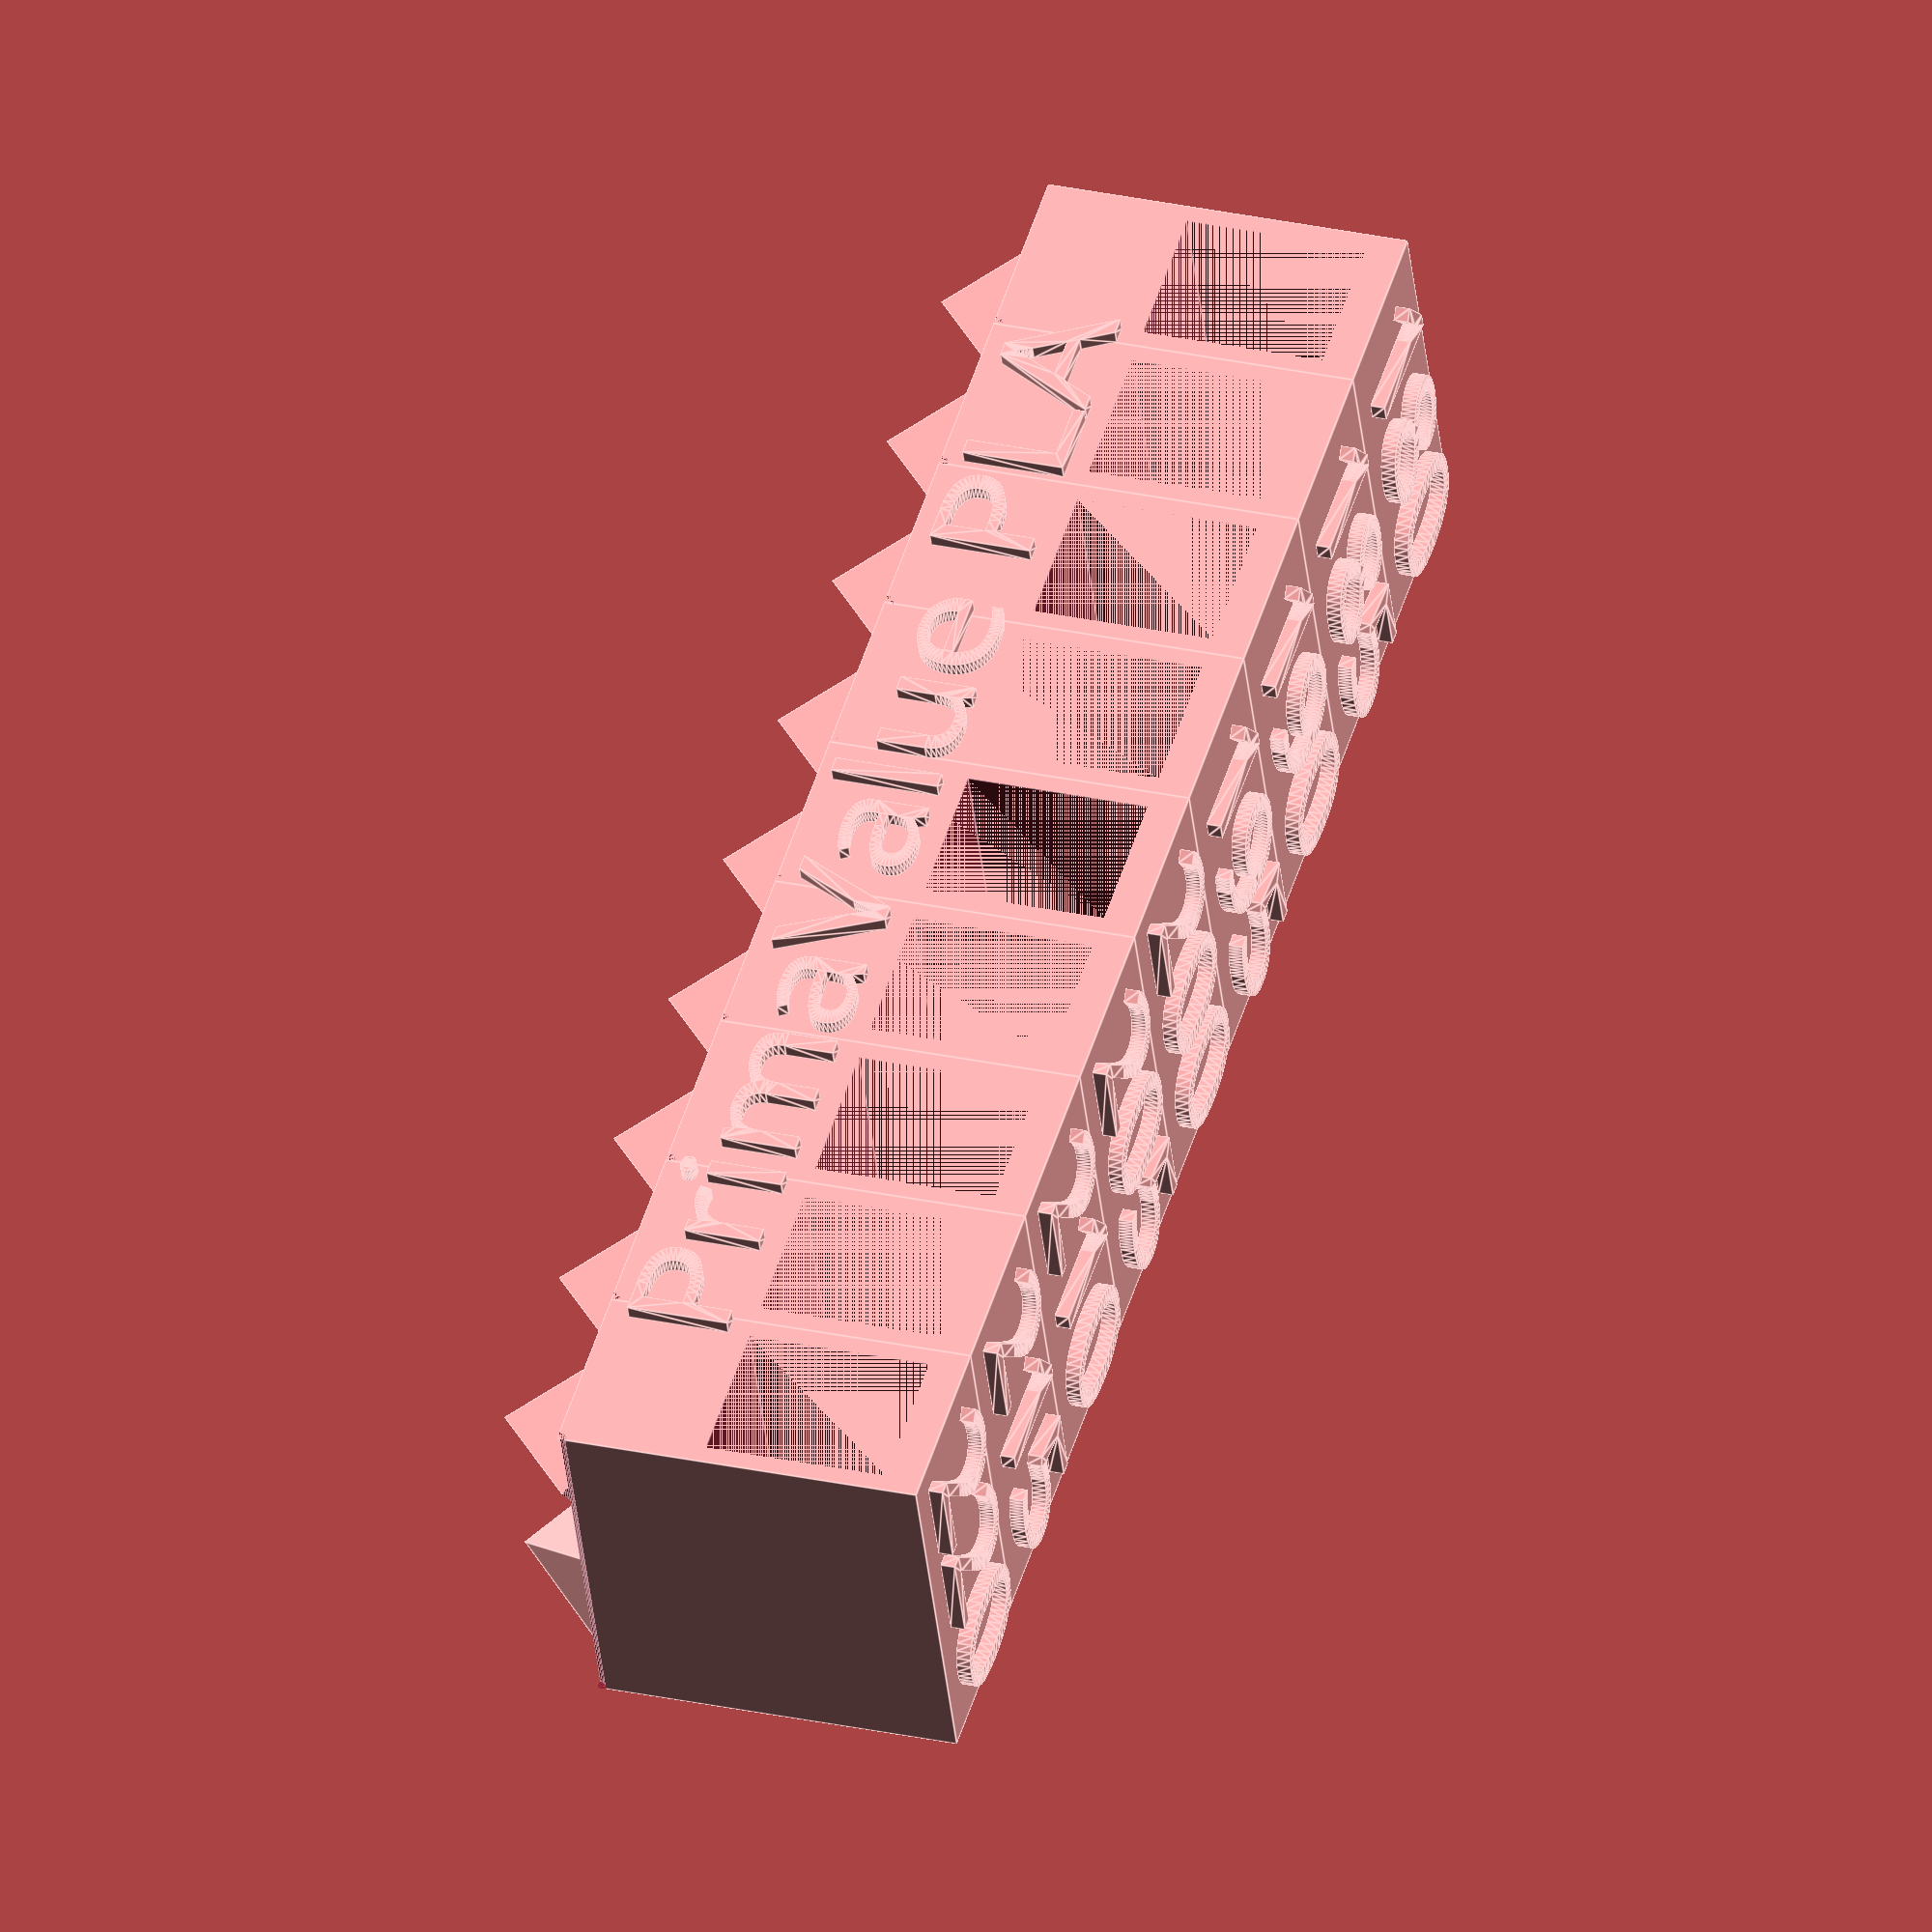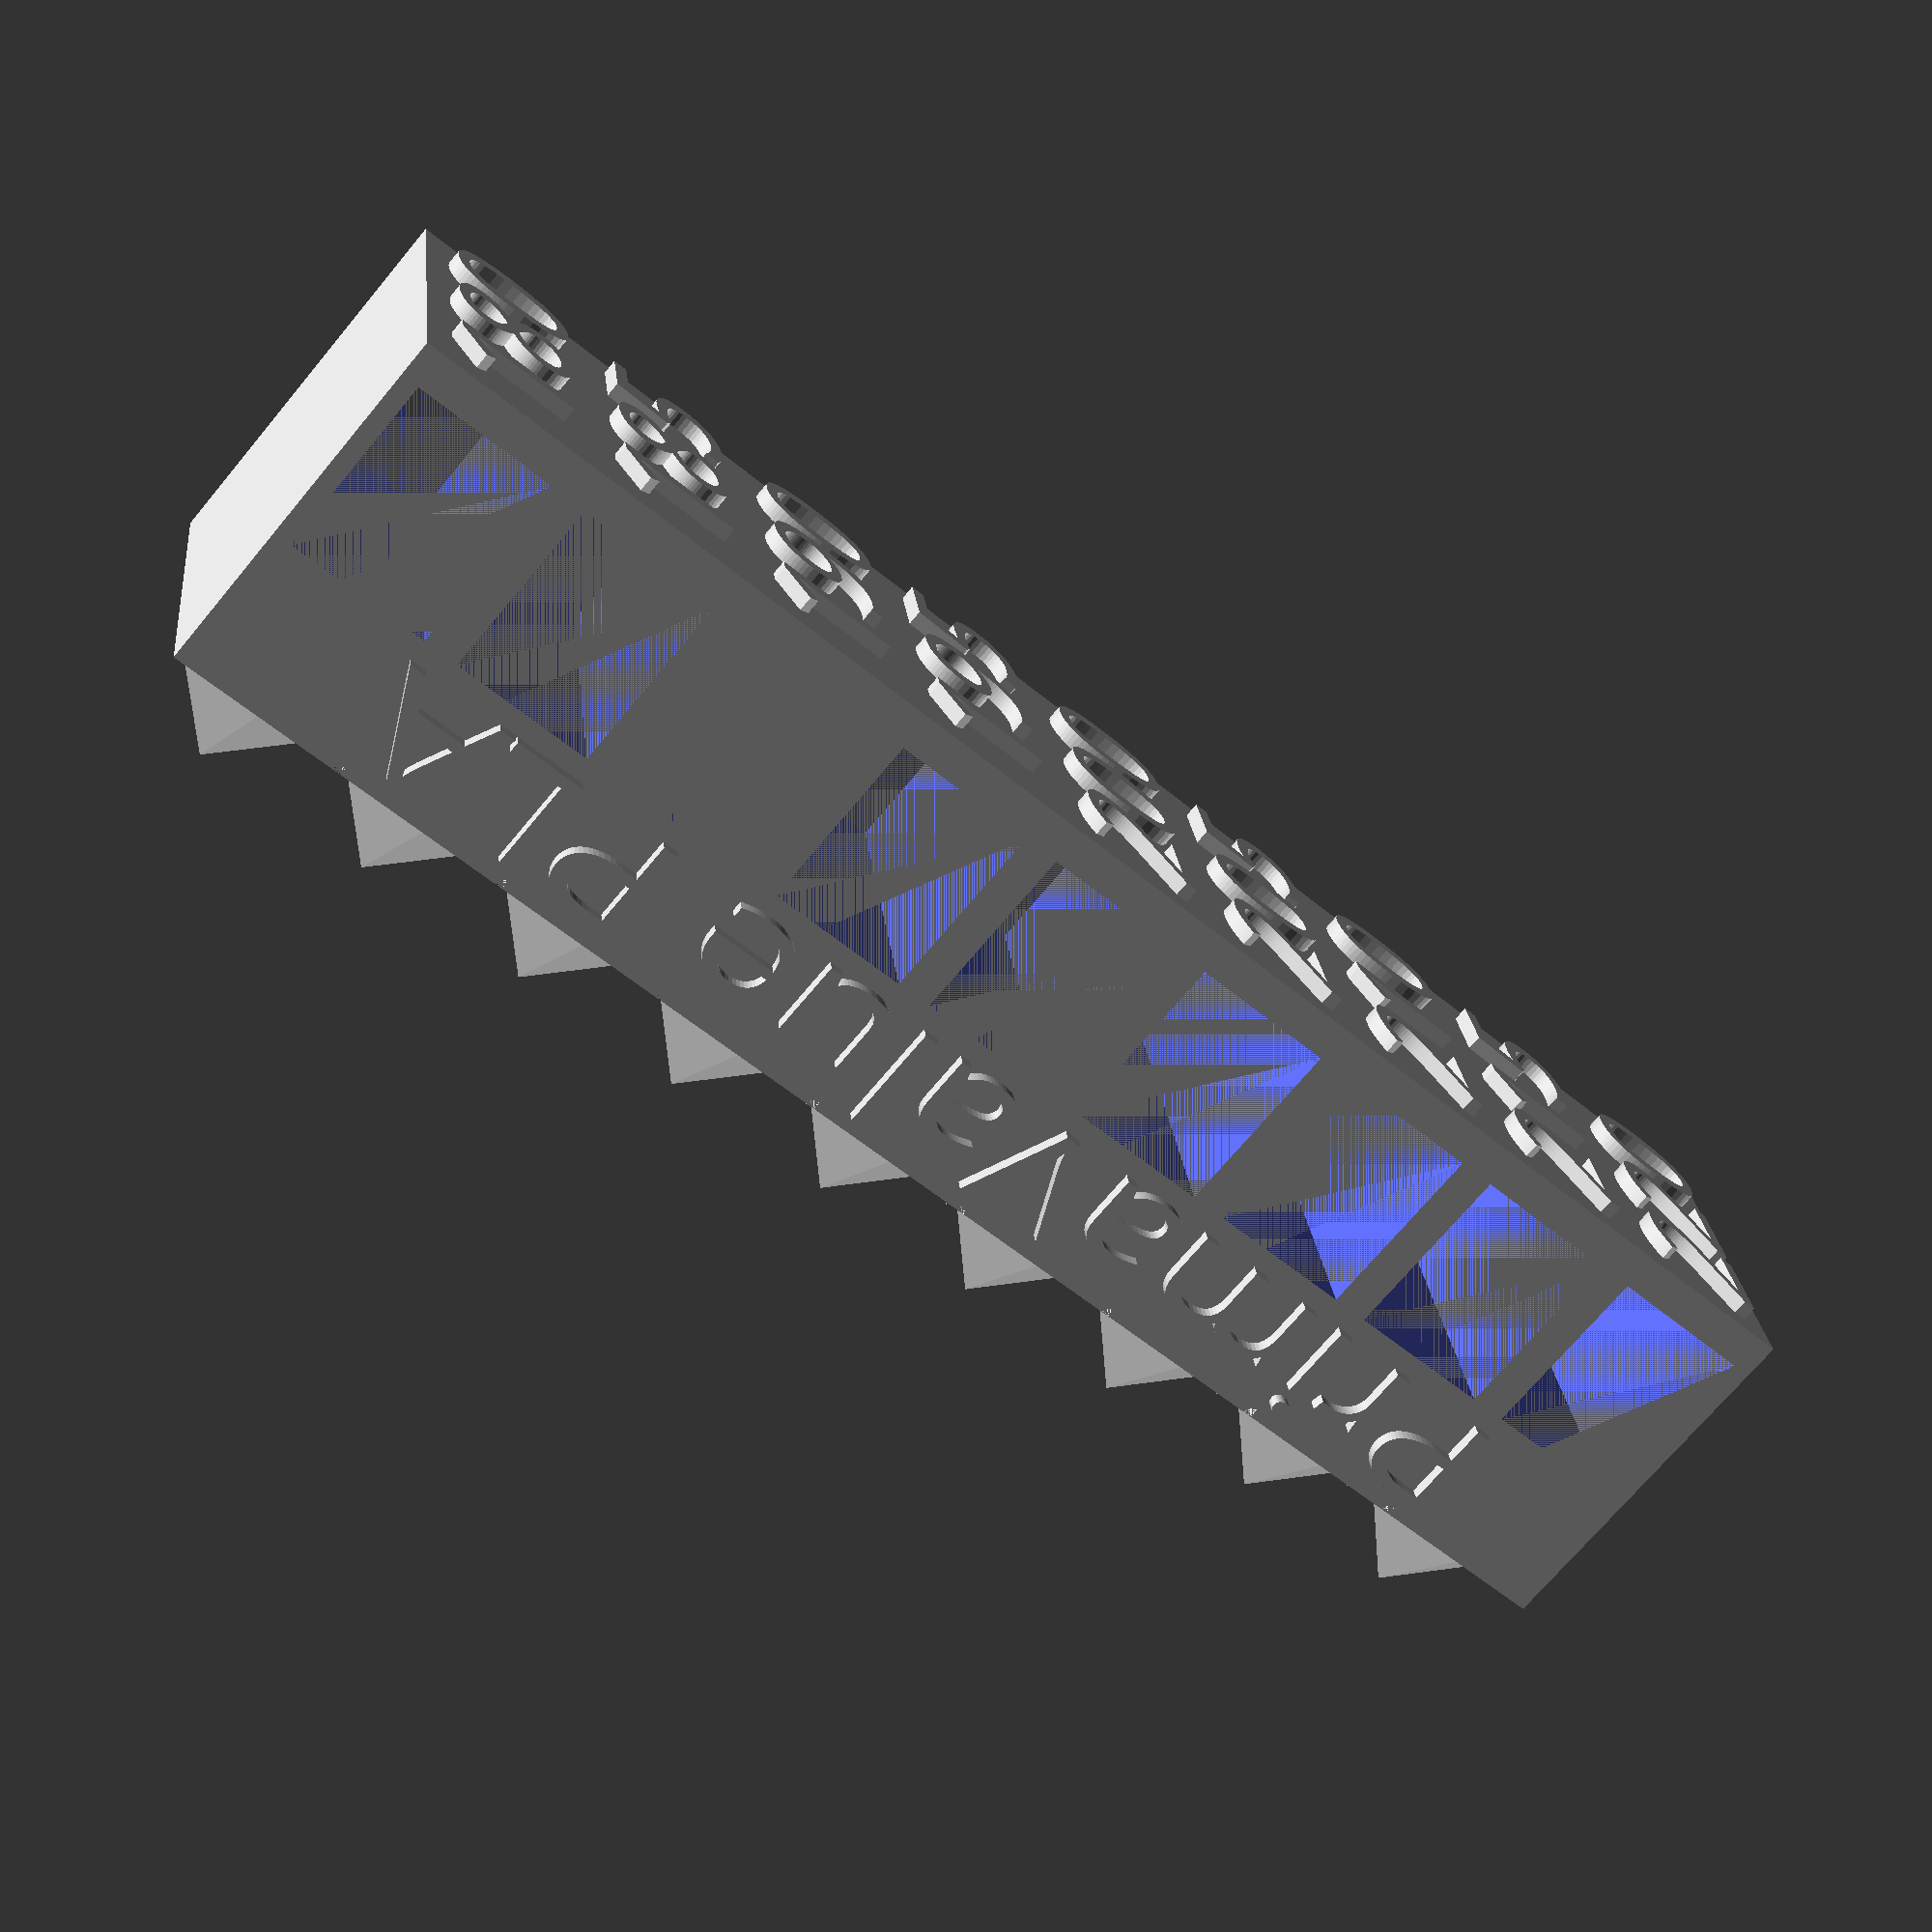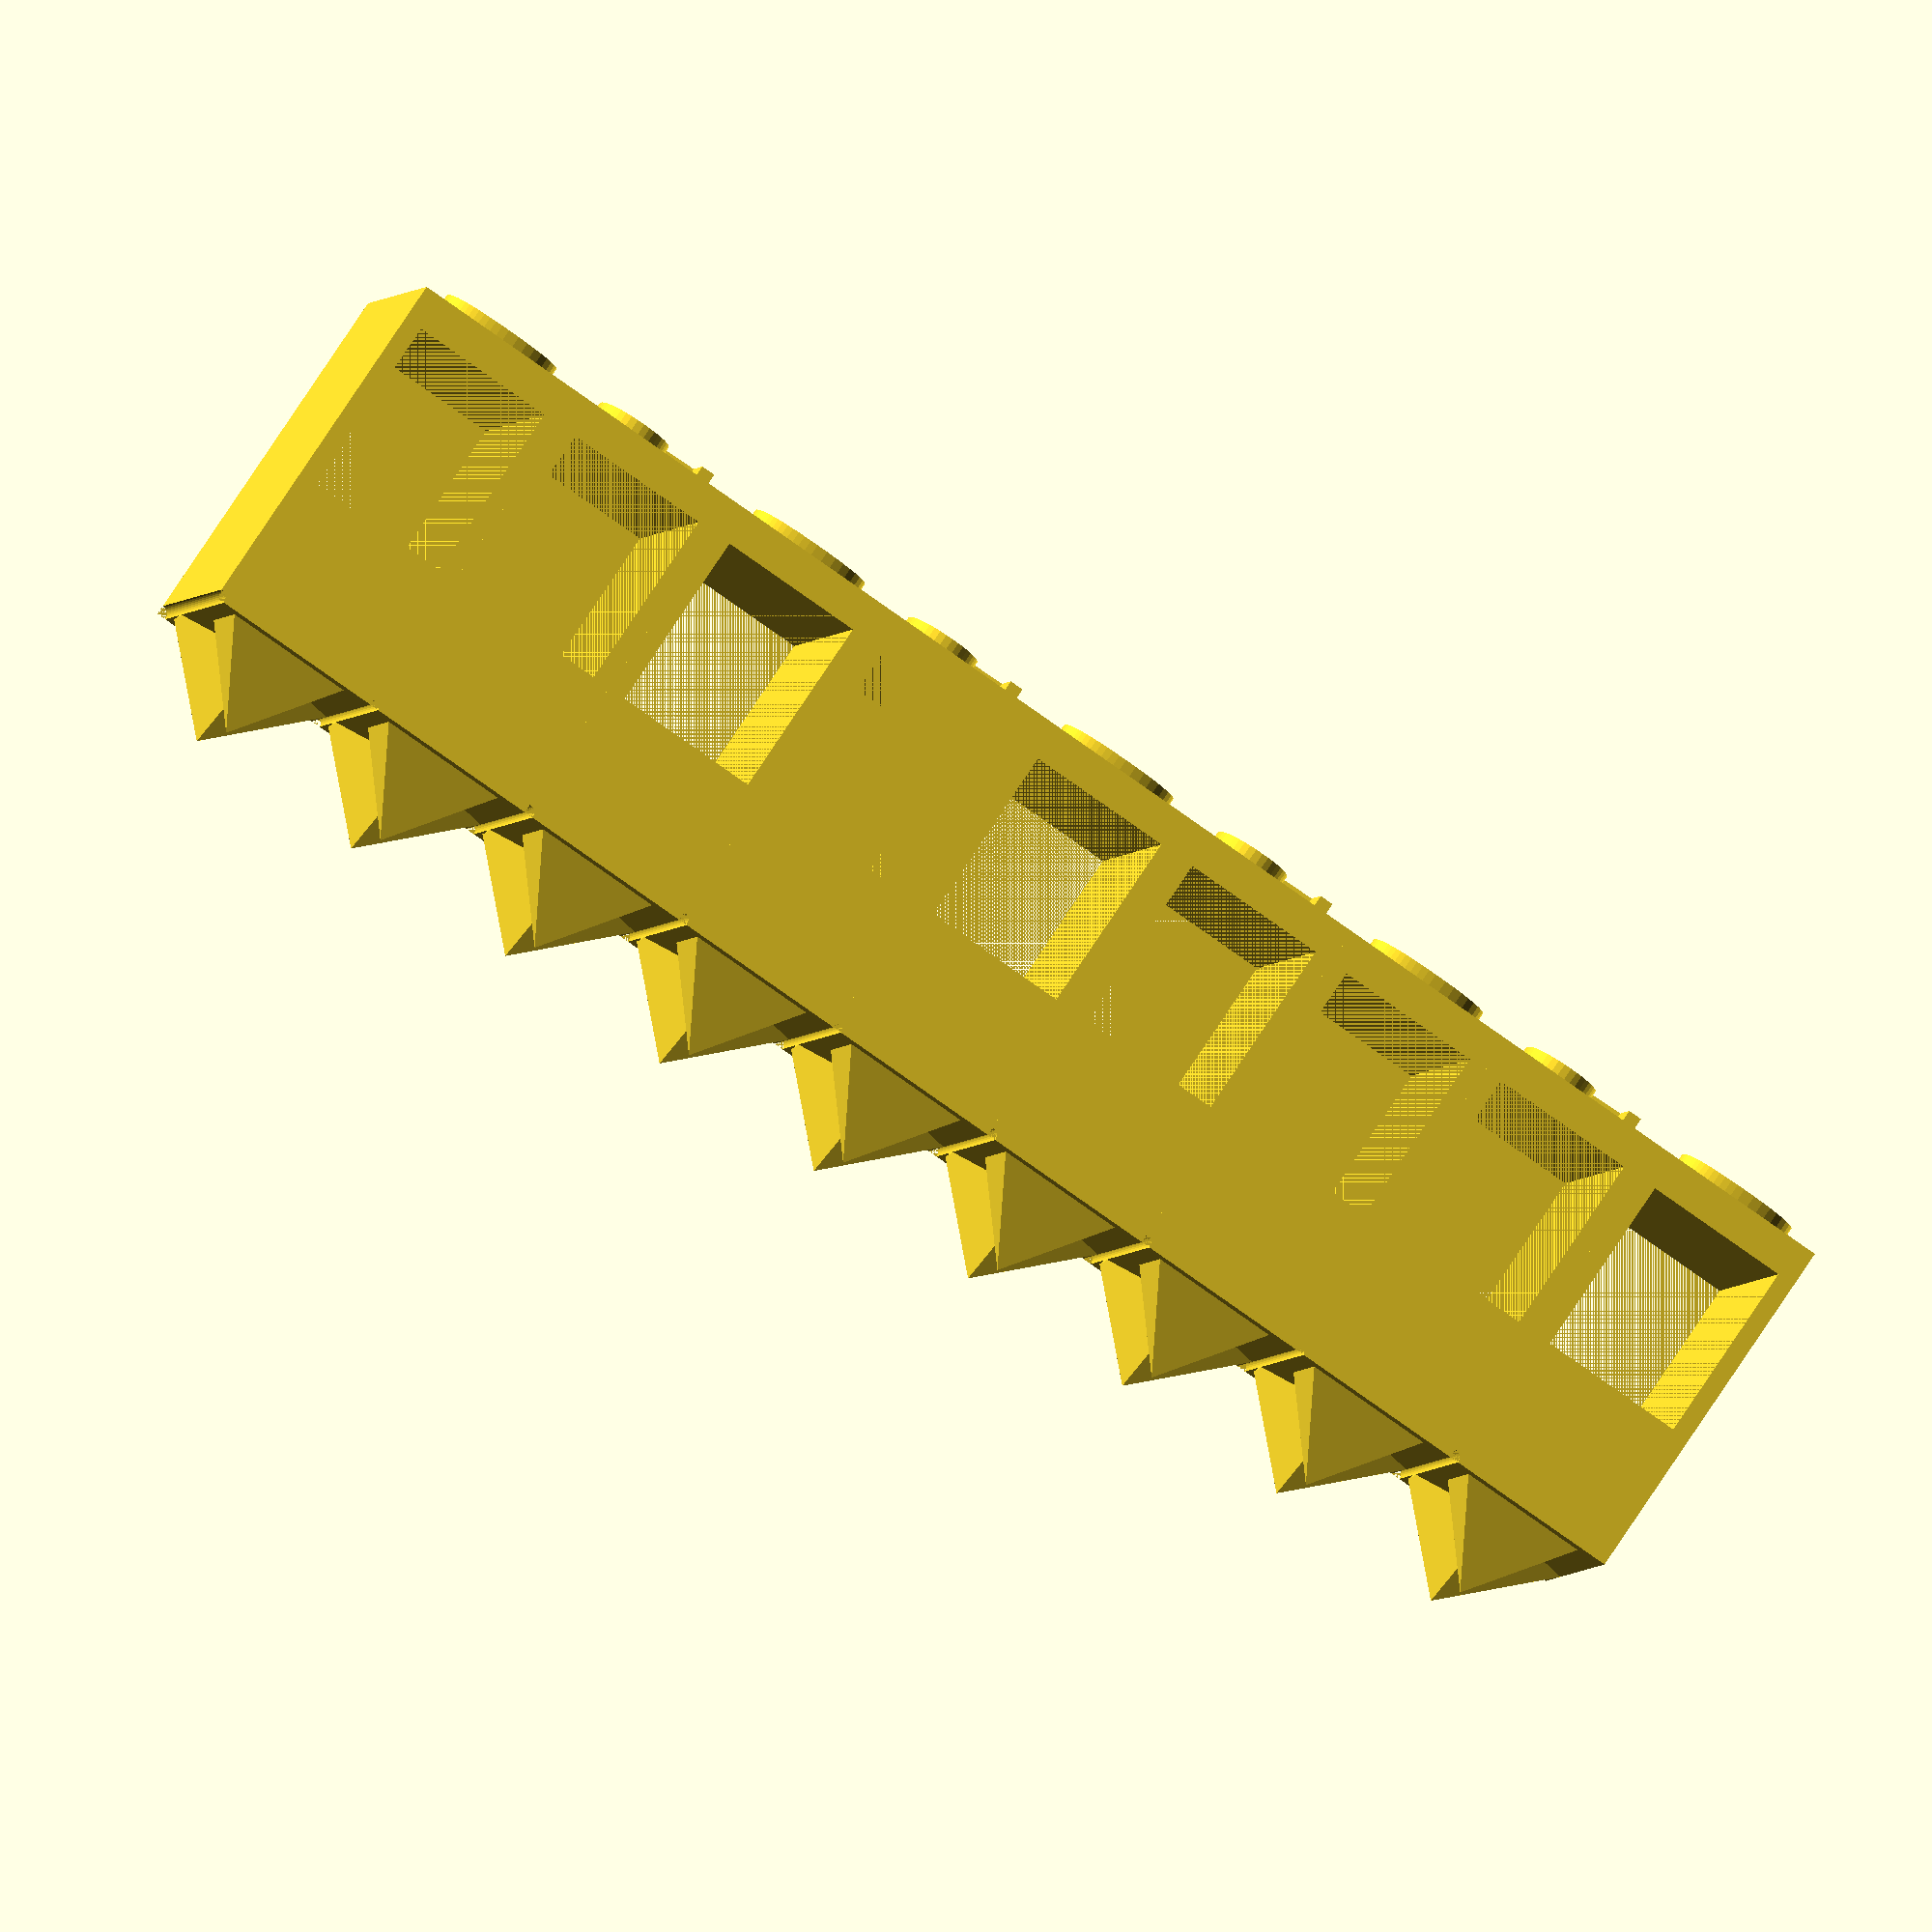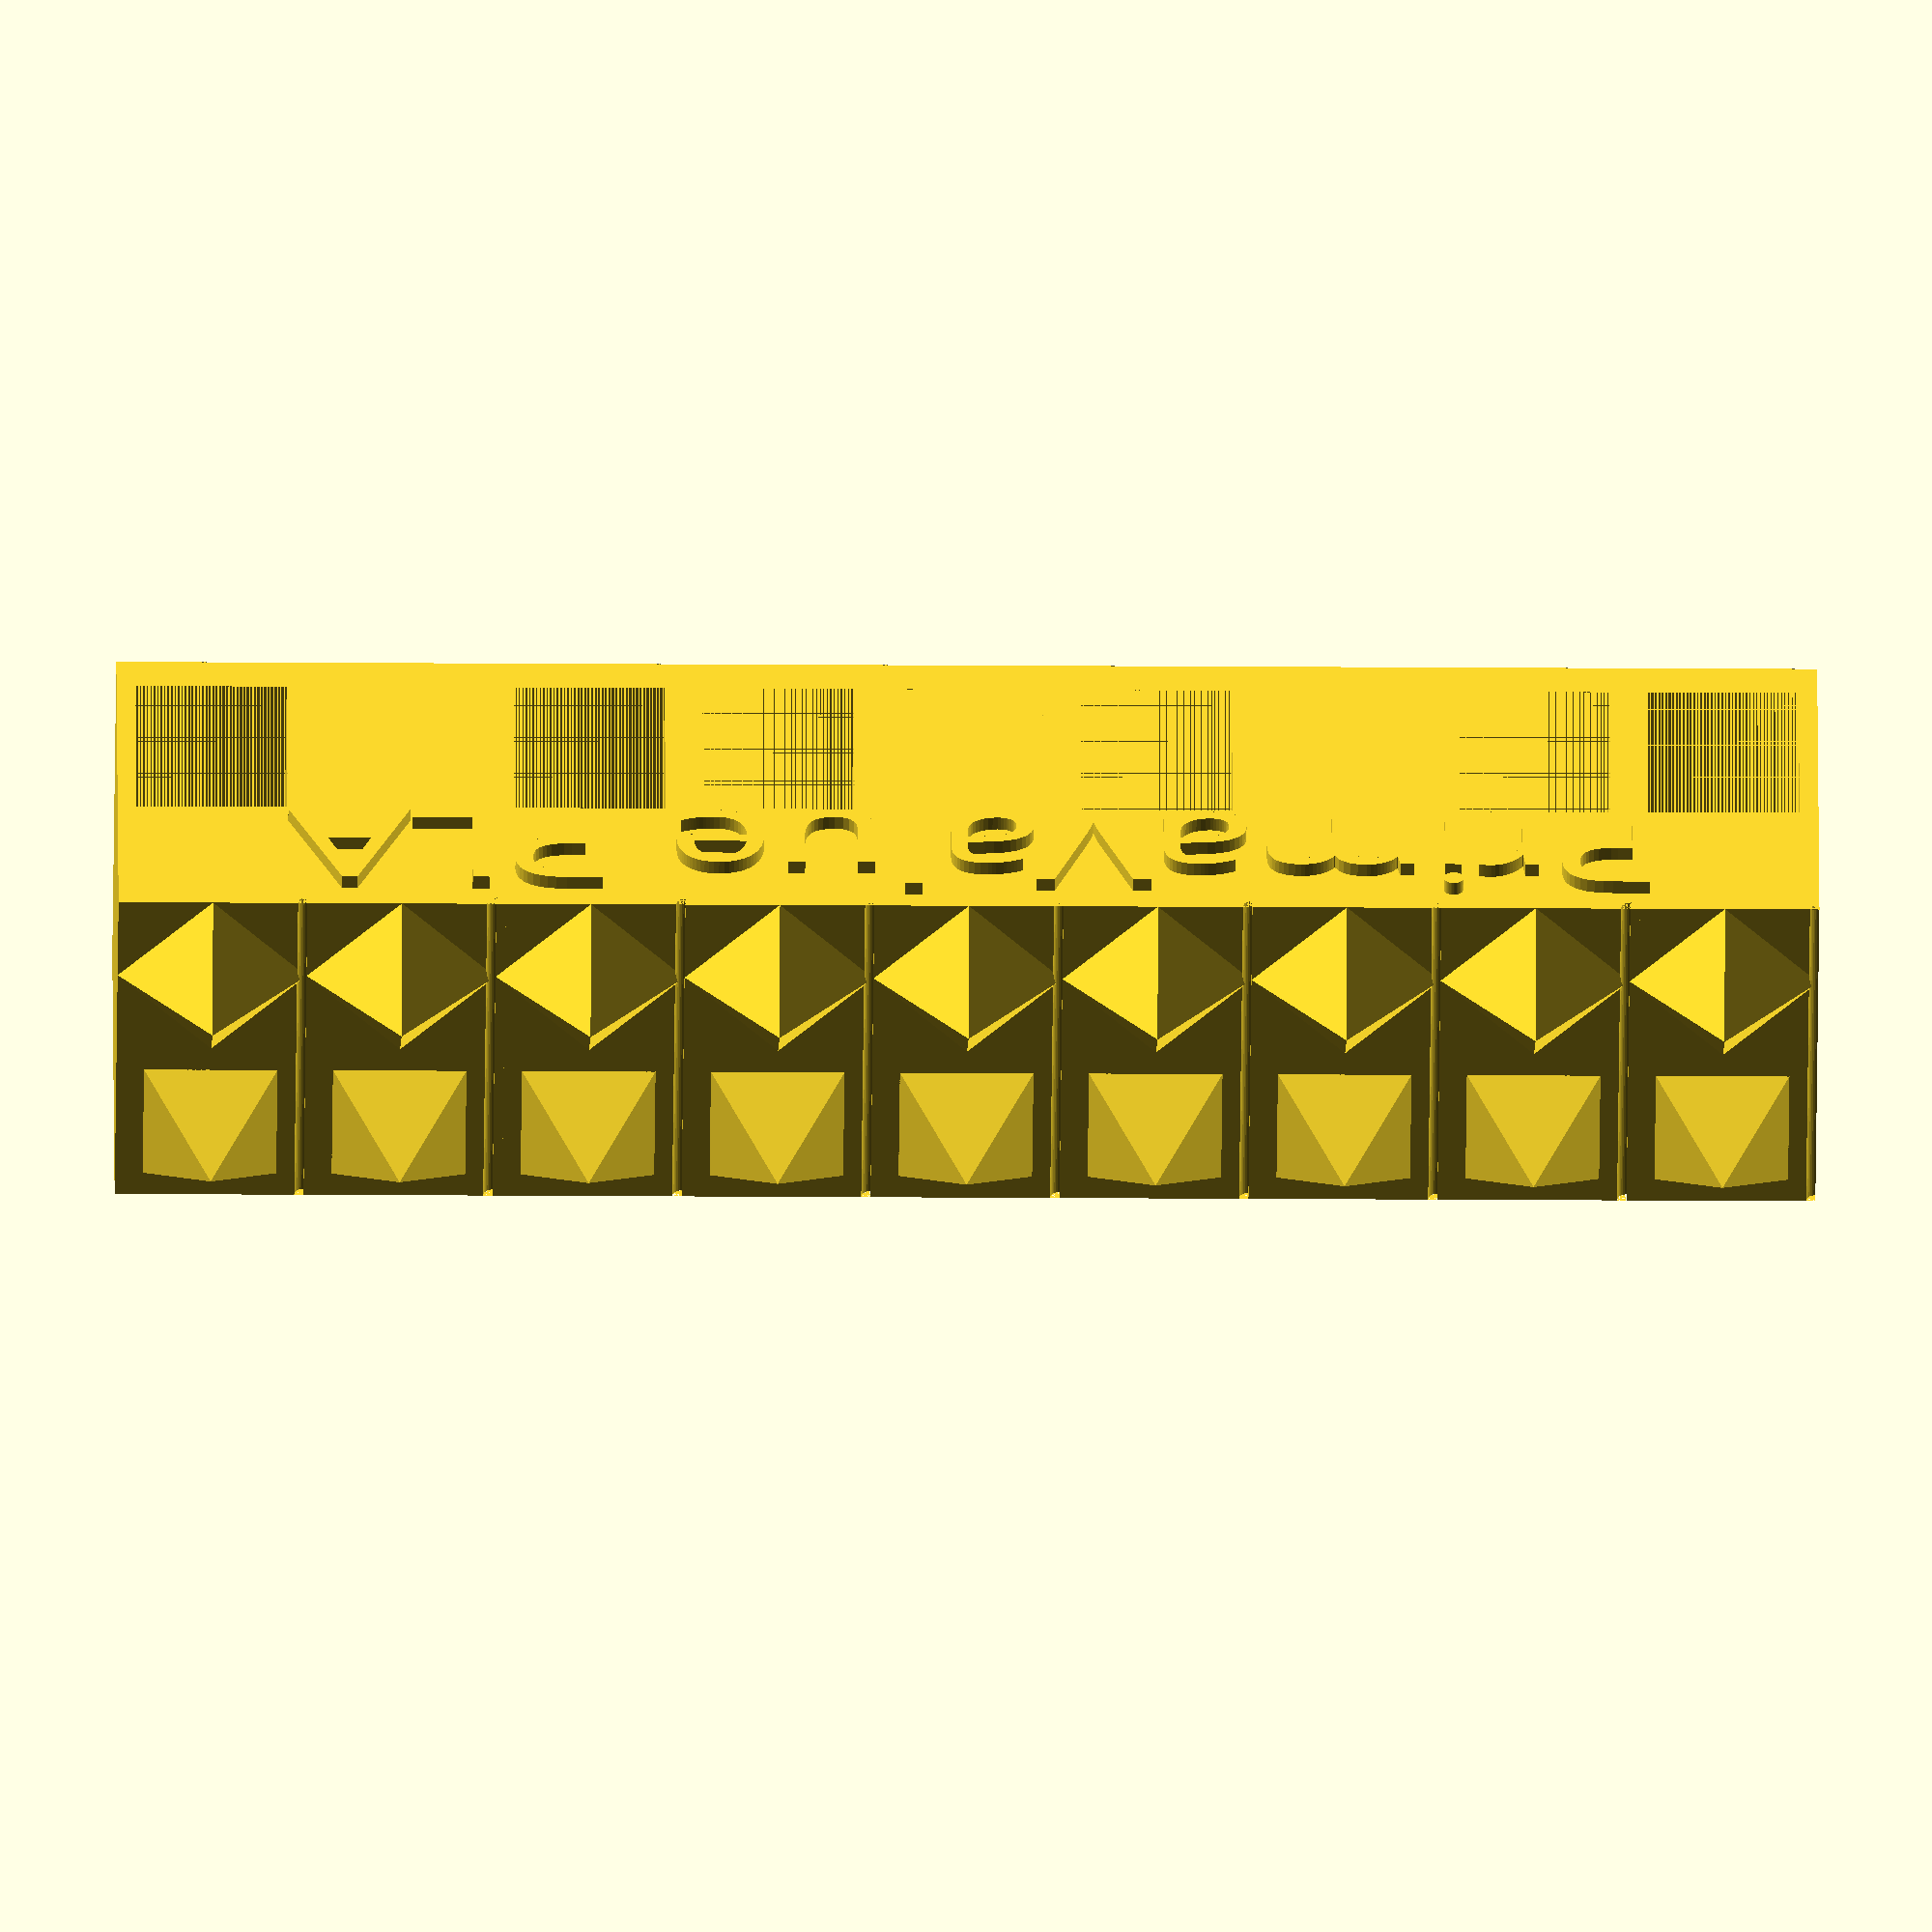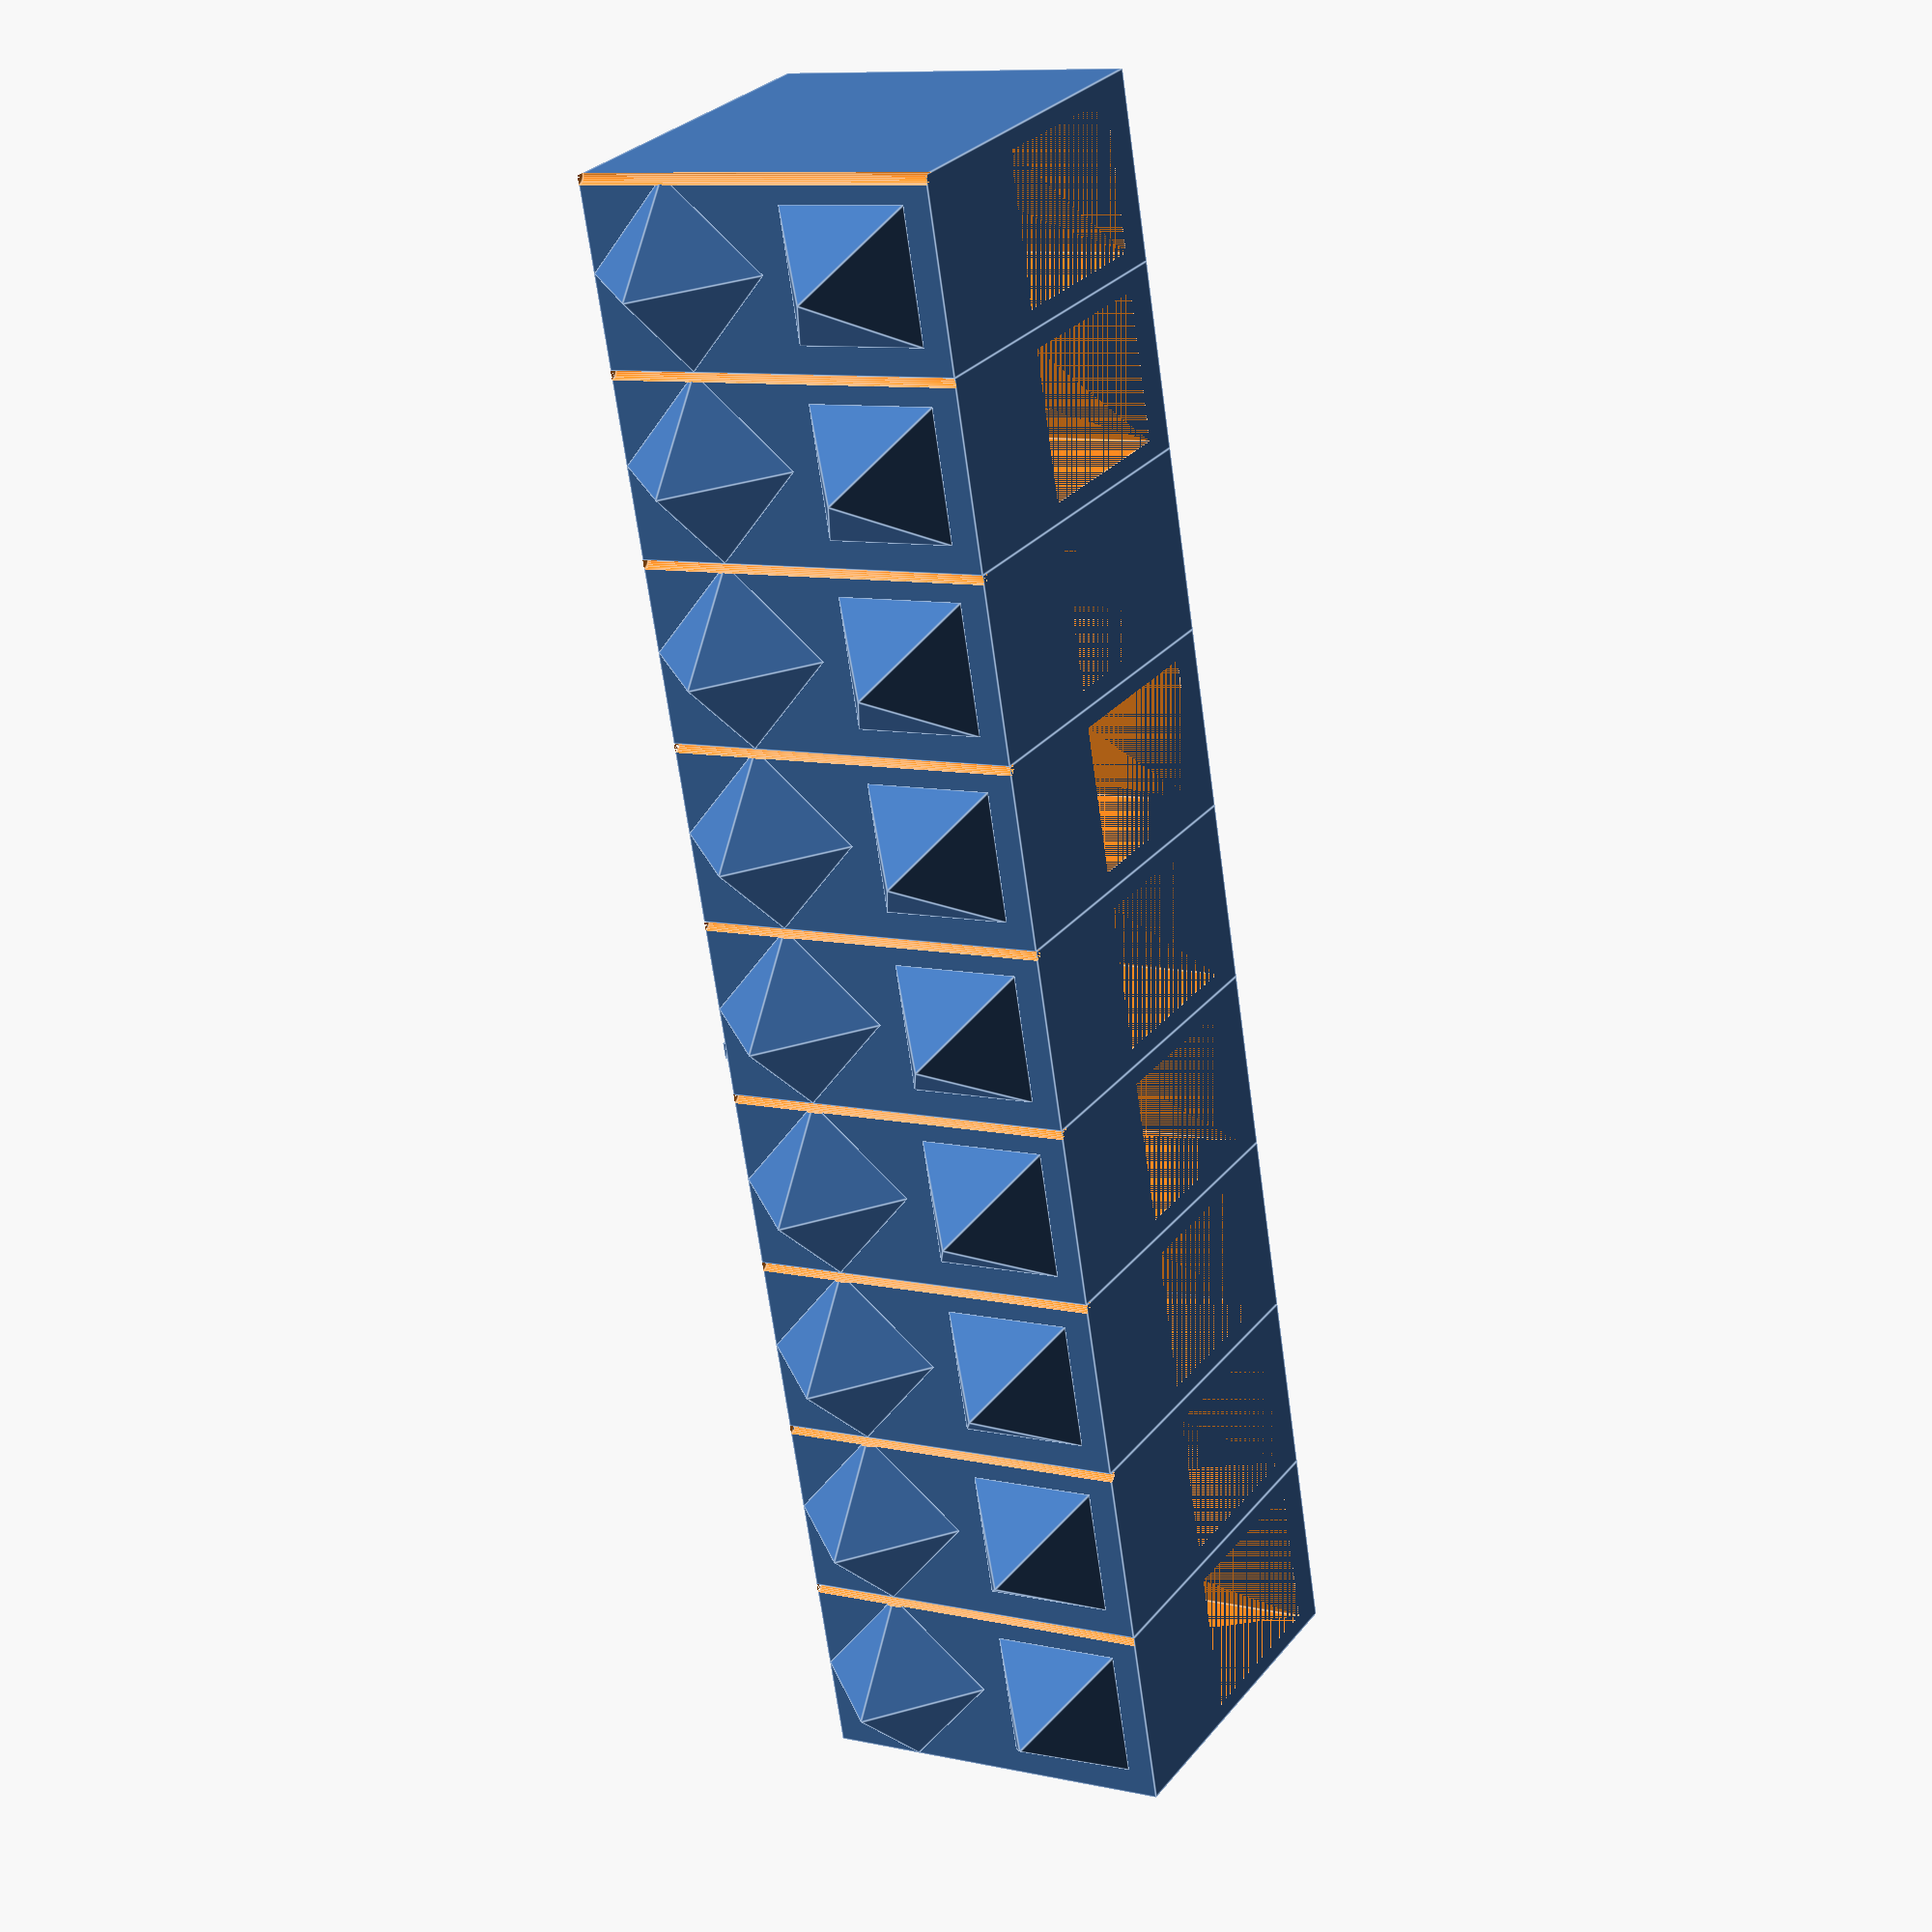
<openscad>
/* [Global] */

// The highest temperature to include
temp_high = 220; //[210:5:280]

// The lowest temperature to include
temp_low = 180; //[140:5:205]

// Filament name
filament = "PrimaValue PLA";

/* [Hidden] */

// Height of each temperature step in mm
step_height = 10;

$fn = 32;

module step(label = "???", step_height = 8) {
    difference() {
        union() {
            // base cube
            cube([20, 20, step_height]);
            // add overhang noses
            translate([0, 15, step_height/2]) rotate([0, -90, 0]) rotate([0, 0, 45]) cylinder(d1 = step_height, d2 = 0, h = 5, $fn=4);
            translate([0, 5, step_height/2]) rotate([0, -90, 0]) cylinder(d1 = step_height, d2 = 0, h = 5, $fn=4);            
            // add temperature label
            translate([20, 1, 5]) rotate([90, 0, 90]) linear_extrude(height = 0.8) resize([17, 7]) text(text = label, size = 2.2, valign = "center", font = "sans-serif");    
        }
        // slot to seperate segments visually
        rotate([-90, 0, 0]) cylinder(d = 1, h = 20);
        // cutout to test bridging
        translate([8, 0, 1]) cube([10, 20, step_height - 2]);
    }
}

union() {
    total_steps = (temp_high - temp_low) / 5;
    total_height = total_steps * step_height;
    label_height = total_height * 0.9;
    
    // Create tower
    for(temp = [temp_high:-5:temp_low]) {
        step_count = abs(temp - temp_high) / 5;
        translate([0, 0, step_count * step_height]) step(str(temp), step_height);
    }    
    // Add filament label
    translate([4, 0, total_height * 0.1]) rotate([0, -90, 90]) linear_extrude(height = 0.8) resize([label_height, 6]) text(text = filament, size = 2.2, valign = "center", font = "sans-serif");    
}
</openscad>
<views>
elev=129.6 azim=6.5 roll=343.2 proj=o view=edges
elev=58.8 azim=350.7 roll=49.6 proj=p view=wireframe
elev=259.7 azim=15.6 roll=305.3 proj=o view=wireframe
elev=20.4 azim=239.9 roll=89.3 proj=o view=solid
elev=247.5 azim=60.4 roll=352.2 proj=p view=edges
</views>
